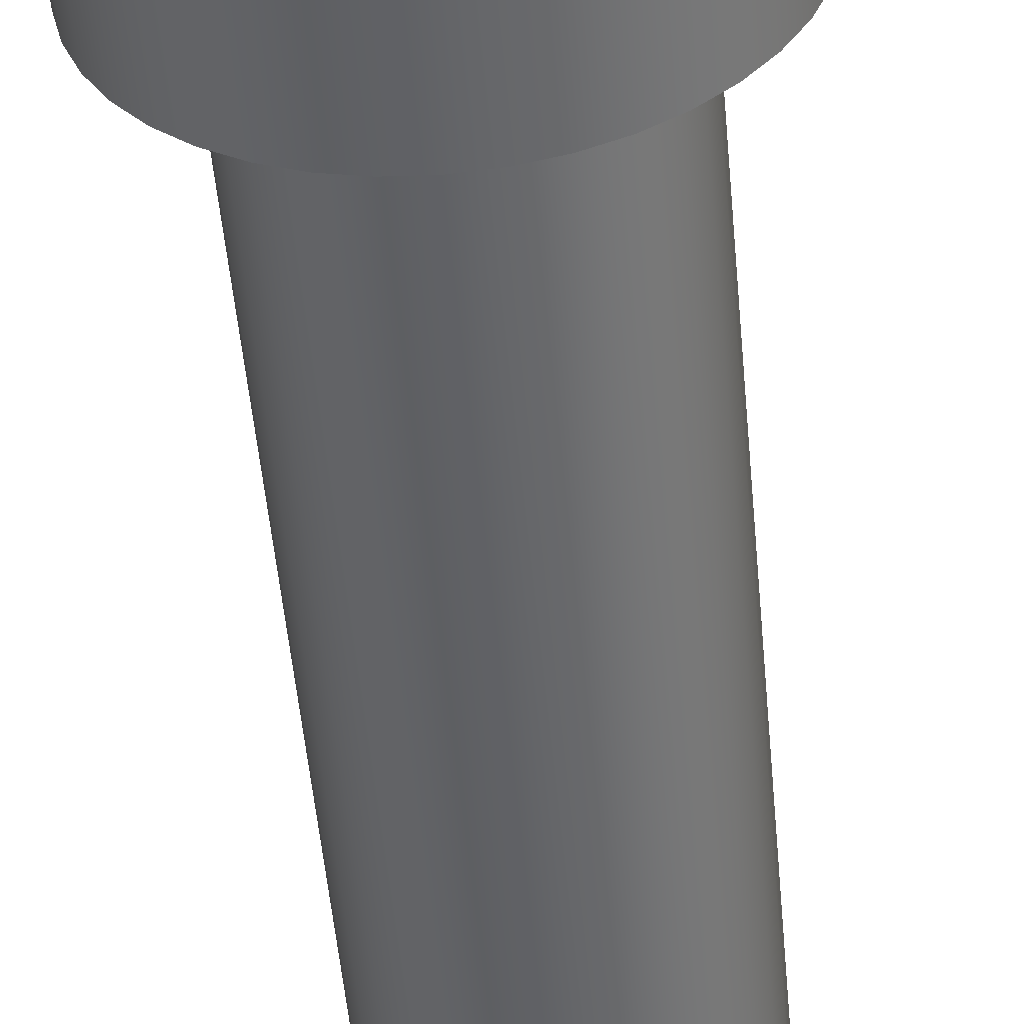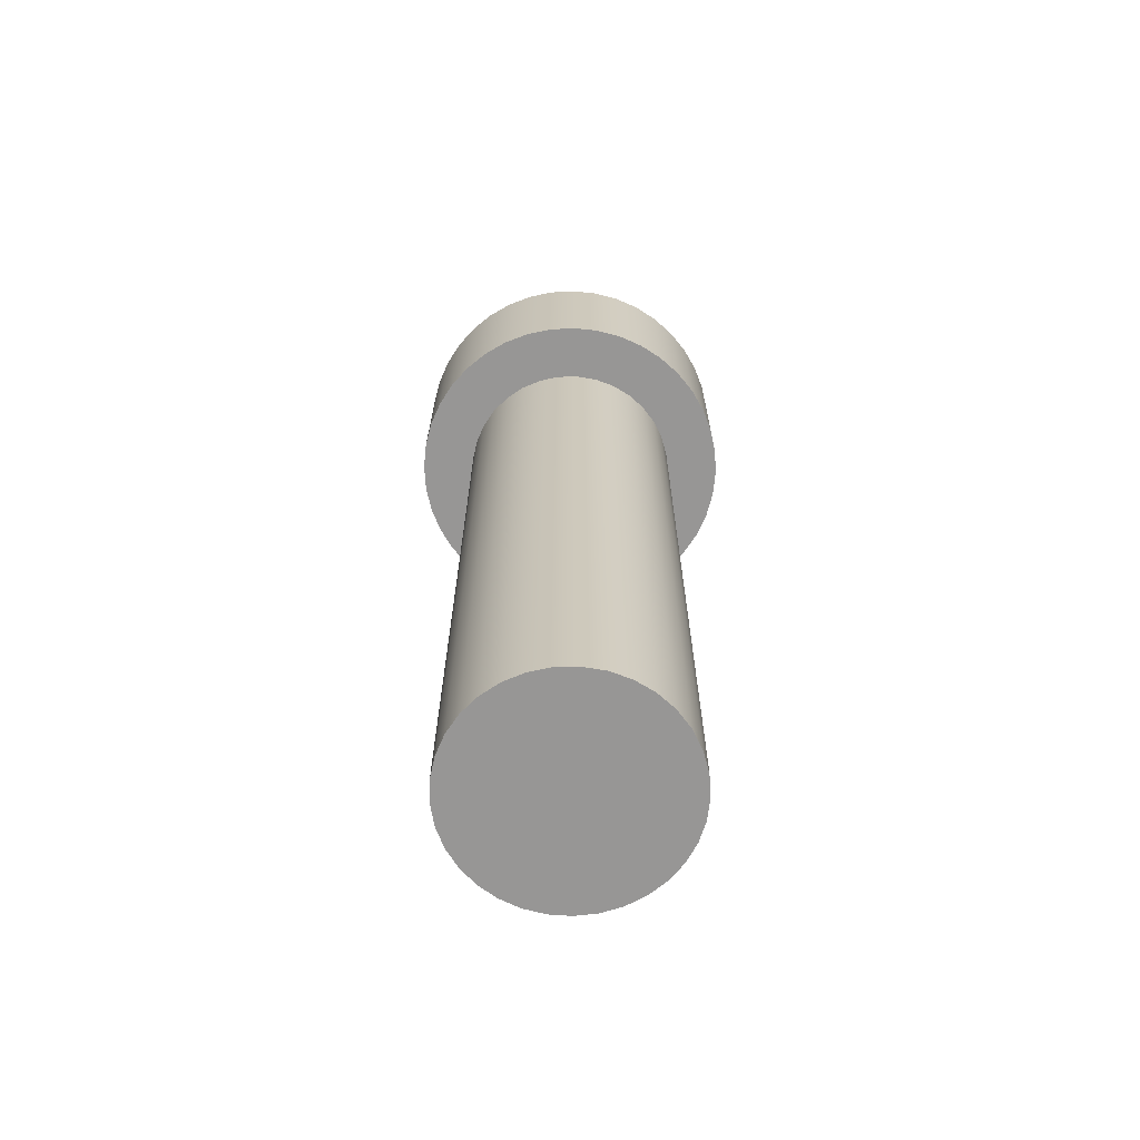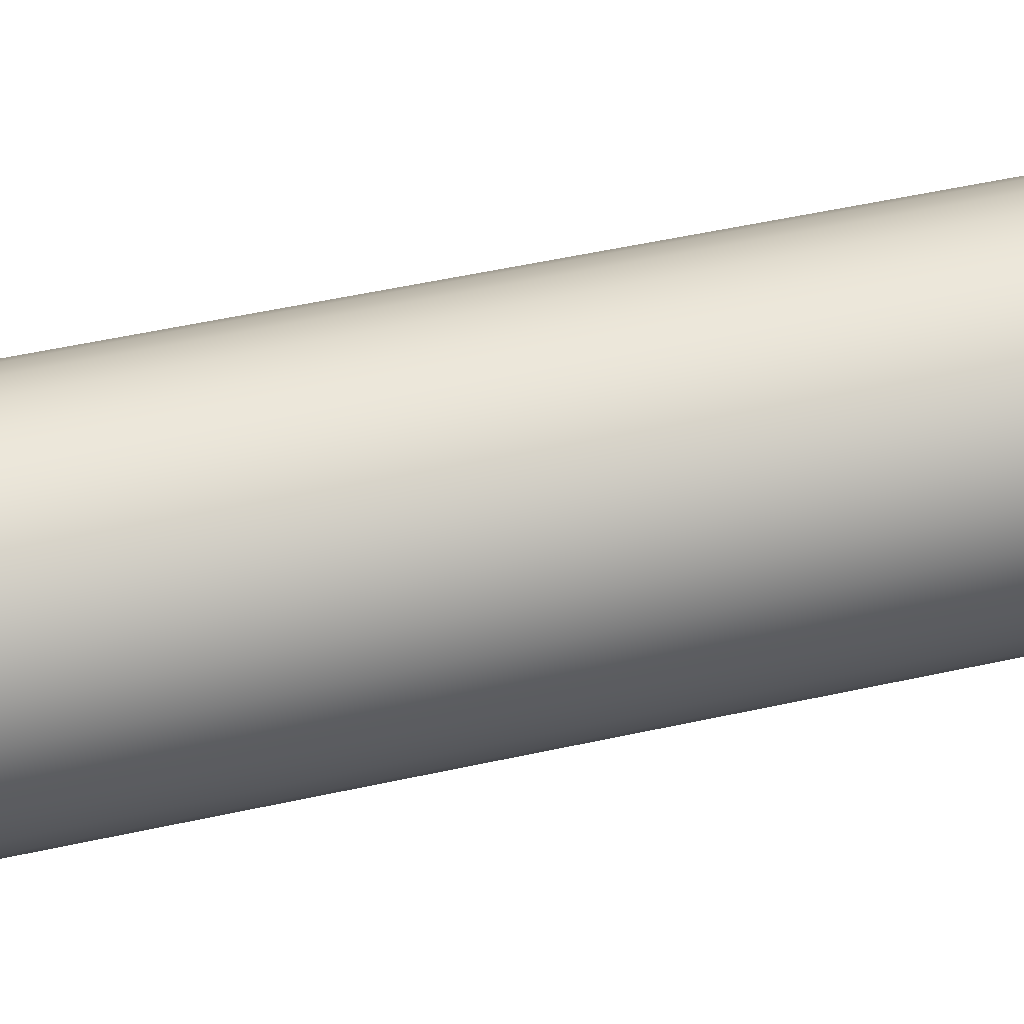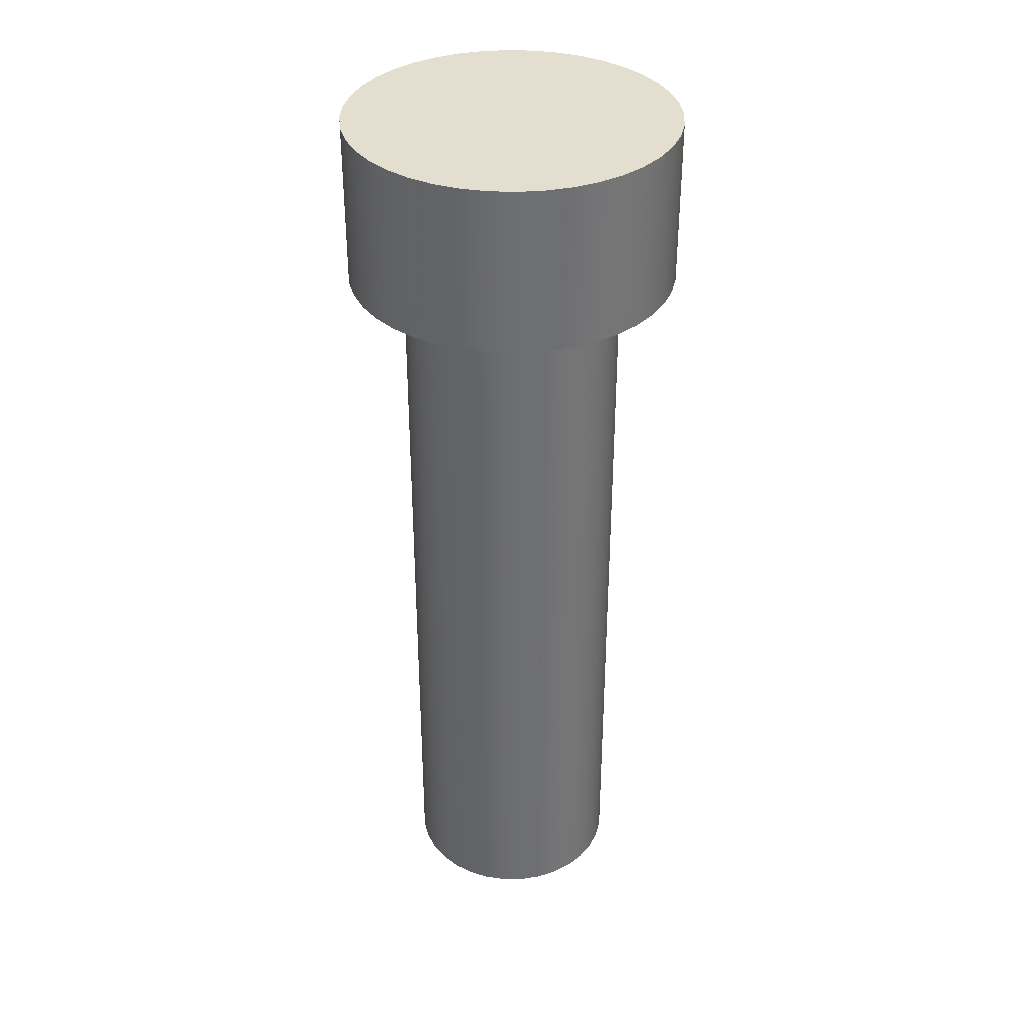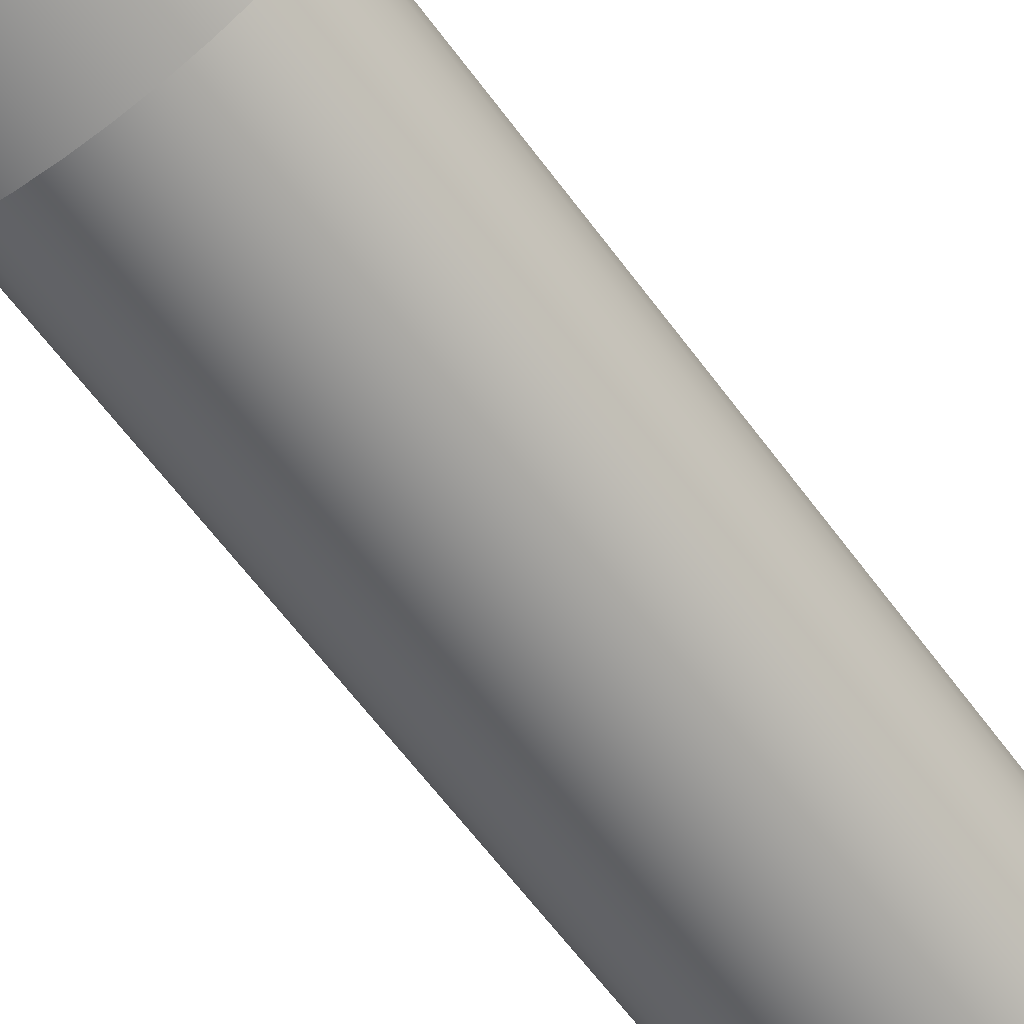
<metadata>
{"format":"obj","ext":"obj","renderer":"f3d","projection":"perspective","resolution":1024,"background":"white","views":[{"elev":-50.9,"azim":-174.9,"up":"+Z"},{"elev":-68.0,"azim":178.6,"up":"+Y"},{"elev":48.0,"azim":75.8,"up":"+Z"},{"elev":35.8,"azim":-172.3,"up":"+Y"},{"elev":-62.6,"azim":-143.7,"up":"+Z"}]}
</metadata>
<code>
v 0.15 0.7 -1.837e-17
v 0.1482 0.7 0.02347
v 0.1427 0.7 0.04635
v 0.1337 0.7 0.0681
v 0.1214 0.7 0.08817
v 0.1061 0.7 0.1061
v 0.08817 0.7 0.1214
v 0.0681 0.7 0.1337
v 0.04635 0.7 0.1427
v 0.02347 0.7 0.1482
v -9.185e-18 0.7 0.15
v -0.02347 0.7 0.1482
v -0.04635 0.7 0.1427
v -0.0681 0.7 0.1337
v -0.08817 0.7 0.1214
v -0.1061 0.7 0.1061
v -0.1214 0.7 0.08817
v -0.1337 0.7 0.0681
v -0.1427 0.7 0.04635
v -0.1482 0.7 0.02347
v -0.15 0.7 0
v -0.1482 0.7 -0.02347
v -0.1427 0.7 -0.04635
v -0.1337 0.7 -0.0681
v -0.1214 0.7 -0.08817
v -0.1061 0.7 -0.1061
v -0.08817 0.7 -0.1214
v -0.0681 0.7 -0.1337
v -0.04635 0.7 -0.1427
v -0.02347 0.7 -0.1482
v -9.185e-18 0.7 -0.15
v 0.02347 0.7 -0.1482
v 0.04635 0.7 -0.1427
v 0.0681 0.7 -0.1337
v 0.08817 0.7 -0.1214
v 0.1061 0.7 -0.1061
v 0.1214 0.7 -0.08817
v 0.1337 0.7 -0.0681
v 0.1427 0.7 -0.04635
v 0.1482 0.7 -0.02347
v -0.1 0.7 1.225e-17
v -0.09819 0.7 0.01893
v -0.09284 0.7 0.03717
v -0.08413 0.7 0.05406
v -0.07237 0.7 0.06901
v -0.05801 0.7 0.08146
v -0.04154 0.7 0.09096
v -0.02358 0.7 0.09718
v -0.004758 0.7 0.09989
v 0.01423 0.7 0.09898
v 0.03271 0.7 0.0945
v 0.05 0.7 0.0866
v 0.06549 0.7 0.07557
v 0.07861 0.7 0.06182
v 0.08888 0.7 0.04582
v 0.09595 0.7 0.02817
v 0.09955 0.7 0.009506
v 0.09955 0.7 -0.009506
v 0.09595 0.7 -0.02817
v 0.08888 0.7 -0.04582
v 0.07861 0.7 -0.06182
v 0.06549 0.7 -0.07557
v 0.05 0.7 -0.0866
v 0.03271 0.7 -0.0945
v 0.01423 0.7 -0.09898
v -0.004758 0.7 -0.09989
v -0.02358 0.7 -0.09718
v -0.04154 0.7 -0.09096
v -0.05801 0.7 -0.08146
v -0.07237 0.7 -0.06901
v -0.08413 0.7 -0.05406
v -0.09284 0.7 -0.03717
v -0.09819 0.7 -0.01893
v 0.15 0.85 -1.837e-17
v 0.1482 0.85 0.02347
v 0.1427 0.85 0.04635
v 0.1337 0.85 0.0681
v 0.1214 0.85 0.08817
v 0.1061 0.85 0.1061
v 0.08817 0.85 0.1214
v 0.0681 0.85 0.1337
v 0.04635 0.85 0.1427
v 0.02347 0.85 0.1482
v -9.185e-18 0.85 0.15
v -0.02347 0.85 0.1482
v -0.04635 0.85 0.1427
v -0.0681 0.85 0.1337
v -0.08817 0.85 0.1214
v -0.1061 0.85 0.1061
v -0.1214 0.85 0.08817
v -0.1337 0.85 0.0681
v -0.1427 0.85 0.04635
v -0.1482 0.85 0.02347
v -0.15 0.85 0
v -0.1482 0.85 -0.02347
v -0.1427 0.85 -0.04635
v -0.1337 0.85 -0.0681
v -0.1214 0.85 -0.08817
v -0.1061 0.85 -0.1061
v -0.08817 0.85 -0.1214
v -0.0681 0.85 -0.1337
v -0.04635 0.85 -0.1427
v -0.02347 0.85 -0.1482
v -9.185e-18 0.85 -0.15
v 0.02347 0.85 -0.1482
v 0.04635 0.85 -0.1427
v 0.0681 0.85 -0.1337
v 0.08817 0.85 -0.1214
v 0.1061 0.85 -0.1061
v 0.1214 0.85 -0.08817
v 0.1337 0.85 -0.0681
v 0.1427 0.85 -0.04635
v 0.1482 0.85 -0.02347
v 0.15 0.7 -1.837e-17
v 0.1482 0.7 -0.02347
v 0.1427 0.7 -0.04635
v 0.1337 0.7 -0.0681
v 0.1214 0.7 -0.08817
v 0.1061 0.7 -0.1061
v 0.08817 0.7 -0.1214
v 0.0681 0.7 -0.1337
v 0.04635 0.7 -0.1427
v 0.02347 0.7 -0.1482
v -9.185e-18 0.7 -0.15
v -0.02347 0.7 -0.1482
v -0.04635 0.7 -0.1427
v -0.0681 0.7 -0.1337
v -0.08817 0.7 -0.1214
v -0.1061 0.7 -0.1061
v -0.1214 0.7 -0.08817
v -0.1337 0.7 -0.0681
v -0.1427 0.7 -0.04635
v -0.1482 0.7 -0.02347
v -0.15 0.7 0
v -0.1482 0.7 0.02347
v -0.1427 0.7 0.04635
v -0.1337 0.7 0.0681
v -0.1214 0.7 0.08817
v -0.1061 0.7 0.1061
v -0.08817 0.7 0.1214
v -0.0681 0.7 0.1337
v -0.04635 0.7 0.1427
v -0.02347 0.7 0.1482
v -9.185e-18 0.7 0.15
v 0.02347 0.7 0.1482
v 0.04635 0.7 0.1427
v 0.0681 0.7 0.1337
v 0.08817 0.7 0.1214
v 0.1061 0.7 0.1061
v 0.1214 0.7 0.08817
v 0.1337 0.7 0.0681
v 0.1427 0.7 0.04635
v 0.1482 0.7 0.02347
v 0.15 0.7 -1.837e-17
v 0.15 0.85 -1.837e-17
v 0.15 0.85 -1.837e-17
v 0.1482 0.85 -0.02347
v 0.1427 0.85 -0.04635
v 0.1337 0.85 -0.0681
v 0.1214 0.85 -0.08817
v 0.1061 0.85 -0.1061
v 0.08817 0.85 -0.1214
v 0.0681 0.85 -0.1337
v 0.04635 0.85 -0.1427
v 0.02347 0.85 -0.1482
v -9.185e-18 0.85 -0.15
v -0.02347 0.85 -0.1482
v -0.04635 0.85 -0.1427
v -0.0681 0.85 -0.1337
v -0.08817 0.85 -0.1214
v -0.1061 0.85 -0.1061
v -0.1214 0.85 -0.08817
v -0.1337 0.85 -0.0681
v -0.1427 0.85 -0.04635
v -0.1482 0.85 -0.02347
v -0.15 0.85 0
v -0.1482 0.85 0.02347
v -0.1427 0.85 0.04635
v -0.1337 0.85 0.0681
v -0.1214 0.85 0.08817
v -0.1061 0.85 0.1061
v -0.08817 0.85 0.1214
v -0.0681 0.85 0.1337
v -0.04635 0.85 0.1427
v -0.02347 0.85 0.1482
v -9.185e-18 0.85 0.15
v 0.02347 0.85 0.1482
v 0.04635 0.85 0.1427
v 0.0681 0.85 0.1337
v 0.08817 0.85 0.1214
v 0.1061 0.85 0.1061
v 0.1214 0.85 0.08817
v 0.1337 0.85 0.0681
v 0.1427 0.85 0.04635
v 0.1482 0.85 0.02347
v -0.1 0.7 1.225e-17
v -0.09819 0.7 -0.01893
v -0.09284 0.7 -0.03717
v -0.08413 0.7 -0.05406
v -0.07237 0.7 -0.06901
v -0.05801 0.7 -0.08146
v -0.04154 0.7 -0.09096
v -0.02358 0.7 -0.09718
v -0.004758 0.7 -0.09989
v 0.01423 0.7 -0.09898
v 0.03271 0.7 -0.0945
v 0.05 0.7 -0.0866
v 0.06549 0.7 -0.07557
v 0.07861 0.7 -0.06182
v 0.08888 0.7 -0.04582
v 0.09595 0.7 -0.02817
v 0.09955 0.7 -0.009506
v 0.09955 0.7 0.009506
v 0.09595 0.7 0.02817
v 0.08888 0.7 0.04582
v 0.07861 0.7 0.06182
v 0.06549 0.7 0.07557
v 0.05 0.7 0.0866
v 0.03271 0.7 0.0945
v 0.01423 0.7 0.09898
v -0.004758 0.7 0.09989
v -0.02358 0.7 0.09718
v -0.04154 0.7 0.09096
v -0.05801 0.7 0.08146
v -0.07237 0.7 0.06901
v -0.08413 0.7 0.05406
v -0.09284 0.7 0.03717
v -0.09819 0.7 0.01893
v -0.1 0 1.225e-17
v -0.09819 0 0.01893
v -0.09284 0 0.03717
v -0.08413 0 0.05406
v -0.07237 0 0.06901
v -0.05801 0 0.08146
v -0.04154 0 0.09096
v -0.02358 0 0.09718
v -0.004758 0 0.09989
v 0.01423 0 0.09898
v 0.03271 0 0.0945
v 0.05 0 0.0866
v 0.06549 0 0.07557
v 0.07861 0 0.06182
v 0.08888 0 0.04582
v 0.09595 0 0.02817
v 0.09955 0 0.009506
v 0.09955 0 -0.009506
v 0.09595 0 -0.02817
v 0.08888 0 -0.04582
v 0.07861 0 -0.06182
v 0.06549 0 -0.07557
v 0.05 0 -0.0866
v 0.03271 0 -0.0945
v 0.01423 0 -0.09898
v -0.004758 0 -0.09989
v -0.02358 0 -0.09718
v -0.04154 0 -0.09096
v -0.05801 0 -0.08146
v -0.07237 0 -0.06901
v -0.08413 0 -0.05406
v -0.09284 0 -0.03717
v -0.09819 0 -0.01893
v -0.1 0 1.225e-17
v -0.1 0.7 1.225e-17
v -0.1 0 1.225e-17
v -0.09819 0 -0.01893
v -0.09284 0 -0.03717
v -0.08413 0 -0.05406
v -0.07237 0 -0.06901
v -0.05801 0 -0.08146
v -0.04154 0 -0.09096
v -0.02358 0 -0.09718
v -0.004758 0 -0.09989
v 0.01423 0 -0.09898
v 0.03271 0 -0.0945
v 0.05 0 -0.0866
v 0.06549 0 -0.07557
v 0.07861 0 -0.06182
v 0.08888 0 -0.04582
v 0.09595 0 -0.02817
v 0.09955 0 -0.009506
v 0.09955 0 0.009506
v 0.09595 0 0.02817
v 0.08888 0 0.04582
v 0.07861 0 0.06182
v 0.06549 0 0.07557
v 0.05 0 0.0866
v 0.03271 0 0.0945
v 0.01423 0 0.09898
v -0.004758 0 0.09989
v -0.02358 0 0.09718
v -0.04154 0 0.09096
v -0.05801 0 0.08146
v -0.07237 0 0.06901
v -0.08413 0 0.05406
v -0.09284 0 0.03717
v -0.09819 0 0.01893
g 8c67a5d2-e2b2-11ea-84e7-54bf646e7e1f
f 2 57 1
f 1 57 58
f 1 58 40
f 40 58 59
f 40 59 39
f 39 59 60
f 39 60 38
f 38 60 37
f 37 60 61
f 37 61 36
f 36 61 62
f 36 62 35
f 35 62 63
f 35 63 34
f 34 63 64
f 34 64 33
f 33 64 65
f 33 65 32
f 32 65 31
f 31 65 66
f 31 66 30
f 30 66 67
f 30 67 29
f 29 67 68
f 29 68 28
f 28 68 69
f 28 69 27
f 27 69 26
f 26 69 70
f 26 70 25
f 25 70 71
f 25 71 24
f 24 71 72
f 24 72 23
f 23 72 73
f 23 73 22
f 22 73 41
f 22 41 21
f 21 41 20
f 20 41 42
f 20 42 19
f 19 42 43
f 19 43 18
f 18 43 44
f 18 44 17
f 17 44 45
f 17 45 16
f 16 45 46
f 16 46 15
f 15 46 14
f 14 46 47
f 14 47 13
f 13 47 48
f 13 48 12
f 12 48 49
f 12 49 11
f 11 49 50
f 11 50 10
f 10 50 9
f 9 50 51
f 9 51 8
f 8 51 52
f 8 52 7
f 7 52 53
f 7 53 6
f 6 53 54
f 6 54 5
f 5 54 55
f 5 55 4
f 4 55 3
f 3 55 56
f 3 56 2
f 2 56 57
g 8c69a1b8-e2b2-11ea-8975-54bf646e7e1f
f 75 153 74
f 74 153 154
f 155 114 113
f 113 114 115
f 113 115 112
f 112 115 116
f 112 116 111
f 111 116 117
f 111 117 110
f 110 117 118
f 110 118 109
f 109 118 119
f 109 119 108
f 108 119 120
f 108 120 107
f 107 120 121
f 107 121 106
f 106 121 122
f 106 122 105
f 105 122 123
f 105 123 104
f 104 123 124
f 104 124 103
f 103 124 125
f 103 125 102
f 102 125 126
f 102 126 101
f 101 126 127
f 101 127 100
f 100 127 128
f 100 128 99
f 99 128 129
f 99 129 98
f 98 129 130
f 98 130 97
f 97 130 131
f 97 131 96
f 96 131 132
f 96 132 95
f 95 132 133
f 95 133 94
f 94 133 134
f 94 134 93
f 93 134 135
f 93 135 92
f 92 135 136
f 92 136 91
f 91 136 137
f 91 137 90
f 90 137 138
f 90 138 89
f 89 138 139
f 89 139 88
f 88 139 140
f 88 140 87
f 87 140 141
f 87 141 86
f 86 141 142
f 86 142 85
f 85 142 143
f 85 143 84
f 84 143 144
f 84 144 83
f 83 144 145
f 83 145 82
f 82 145 146
f 82 146 81
f 81 146 147
f 81 147 80
f 80 147 148
f 80 148 79
f 79 148 149
f 79 149 78
f 78 149 150
f 78 150 77
f 77 150 151
f 77 151 76
f 76 151 152
f 76 152 75
f 75 152 153
g 8c6b7652-e2b2-11ea-a321-54bf646e7e1f
f 157 175 156
f 156 175 176
f 156 176 195
f 195 176 177
f 195 177 194
f 194 177 178
f 194 178 193
f 193 178 179
f 193 179 192
f 192 179 180
f 192 180 191
f 191 180 181
f 191 181 190
f 190 181 182
f 190 182 189
f 189 182 183
f 189 183 188
f 188 183 184
f 188 184 187
f 187 184 185
f 187 185 186
f 175 157 174
f 174 157 158
f 174 158 173
f 173 158 159
f 173 159 172
f 172 159 160
f 172 160 171
f 171 160 161
f 171 161 170
f 170 161 162
f 170 162 169
f 169 162 163
f 169 163 168
f 168 163 164
f 168 164 167
f 167 164 165
f 167 165 166
g 8c1ae70a-e2b2-11ea-8240-54bf646e7e1f
f 197 261 196
f 196 261 262
f 263 229 228
f 228 229 230
f 228 230 227
f 227 230 231
f 227 231 226
f 226 231 232
f 226 232 225
f 225 232 233
f 225 233 224
f 224 233 234
f 224 234 223
f 223 234 235
f 223 235 222
f 222 235 236
f 222 236 221
f 221 236 237
f 221 237 220
f 220 237 238
f 220 238 219
f 219 238 239
f 219 239 218
f 218 239 240
f 218 240 217
f 217 240 241
f 217 241 216
f 216 241 242
f 216 242 215
f 215 242 243
f 215 243 214
f 214 243 244
f 214 244 213
f 213 244 245
f 213 245 212
f 212 245 246
f 212 246 211
f 211 246 247
f 211 247 210
f 210 247 248
f 210 248 209
f 209 248 249
f 209 249 208
f 208 249 250
f 208 250 207
f 207 250 251
f 207 251 206
f 206 251 252
f 206 252 205
f 205 252 253
f 205 253 204
f 204 253 254
f 204 254 203
f 203 254 255
f 203 255 202
f 202 255 256
f 202 256 201
f 201 256 257
f 201 257 200
f 200 257 258
f 200 258 199
f 199 258 259
f 199 259 198
f 198 259 260
f 198 260 197
f 197 260 261
g 8c1df426-e2b2-11ea-8fc8-54bf646e7e1f
f 265 280 264
f 264 280 281
f 264 281 296
f 296 281 282
f 296 282 295
f 295 282 283
f 295 283 294
f 294 283 284
f 294 284 293
f 293 284 285
f 293 285 292
f 292 285 286
f 292 286 291
f 291 286 287
f 291 287 290
f 290 287 288
f 290 288 289
f 280 265 279
f 279 265 266
f 279 266 278
f 278 266 267
f 278 267 277
f 277 267 268
f 277 268 276
f 276 268 269
f 276 269 275
f 275 269 270
f 275 270 274
f 274 270 271
f 274 271 273
f 273 271 272

</code>
